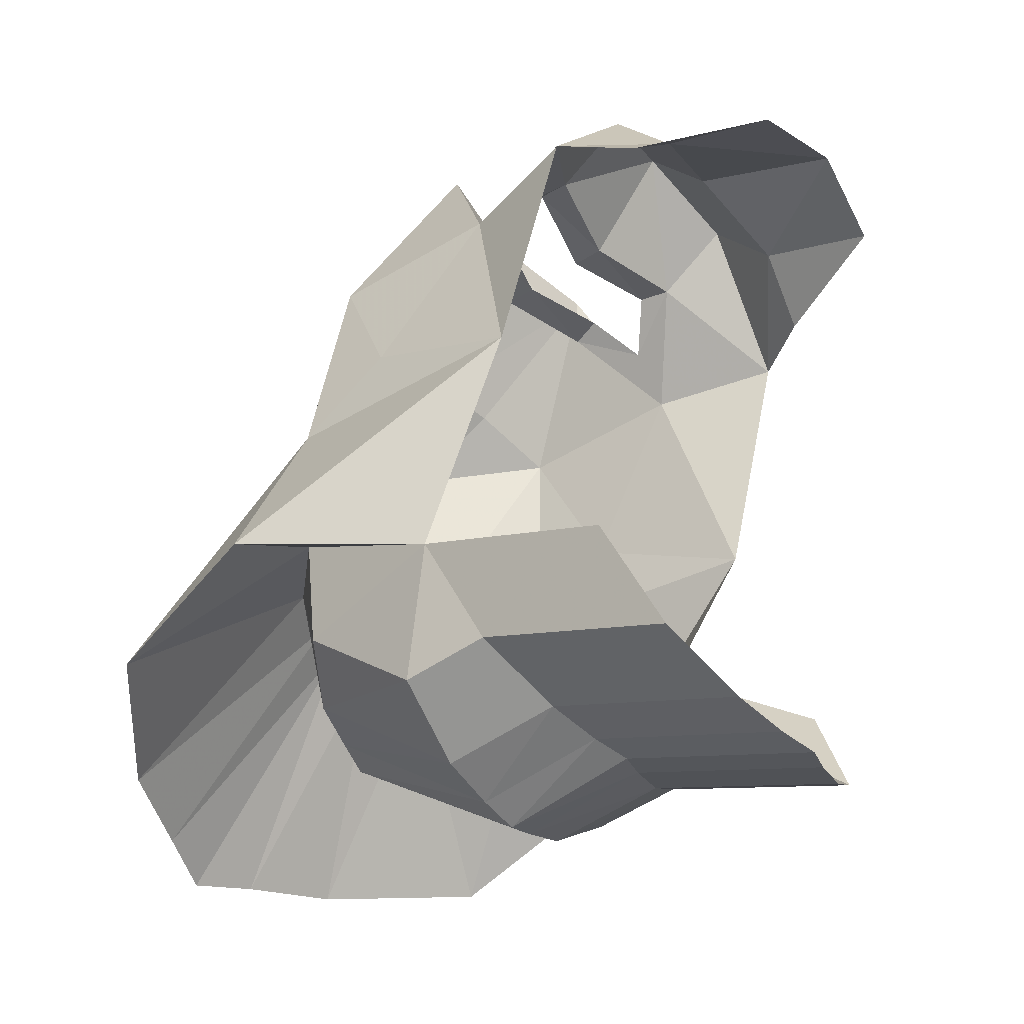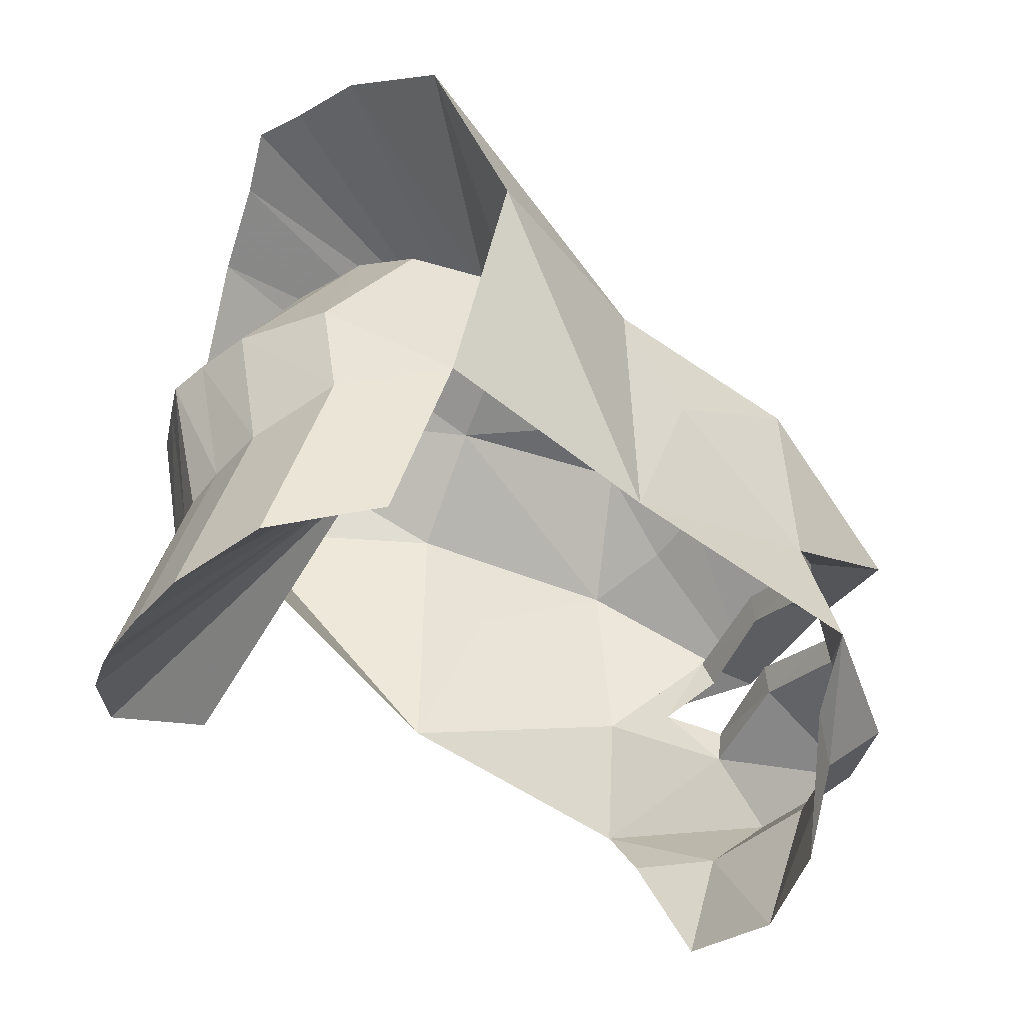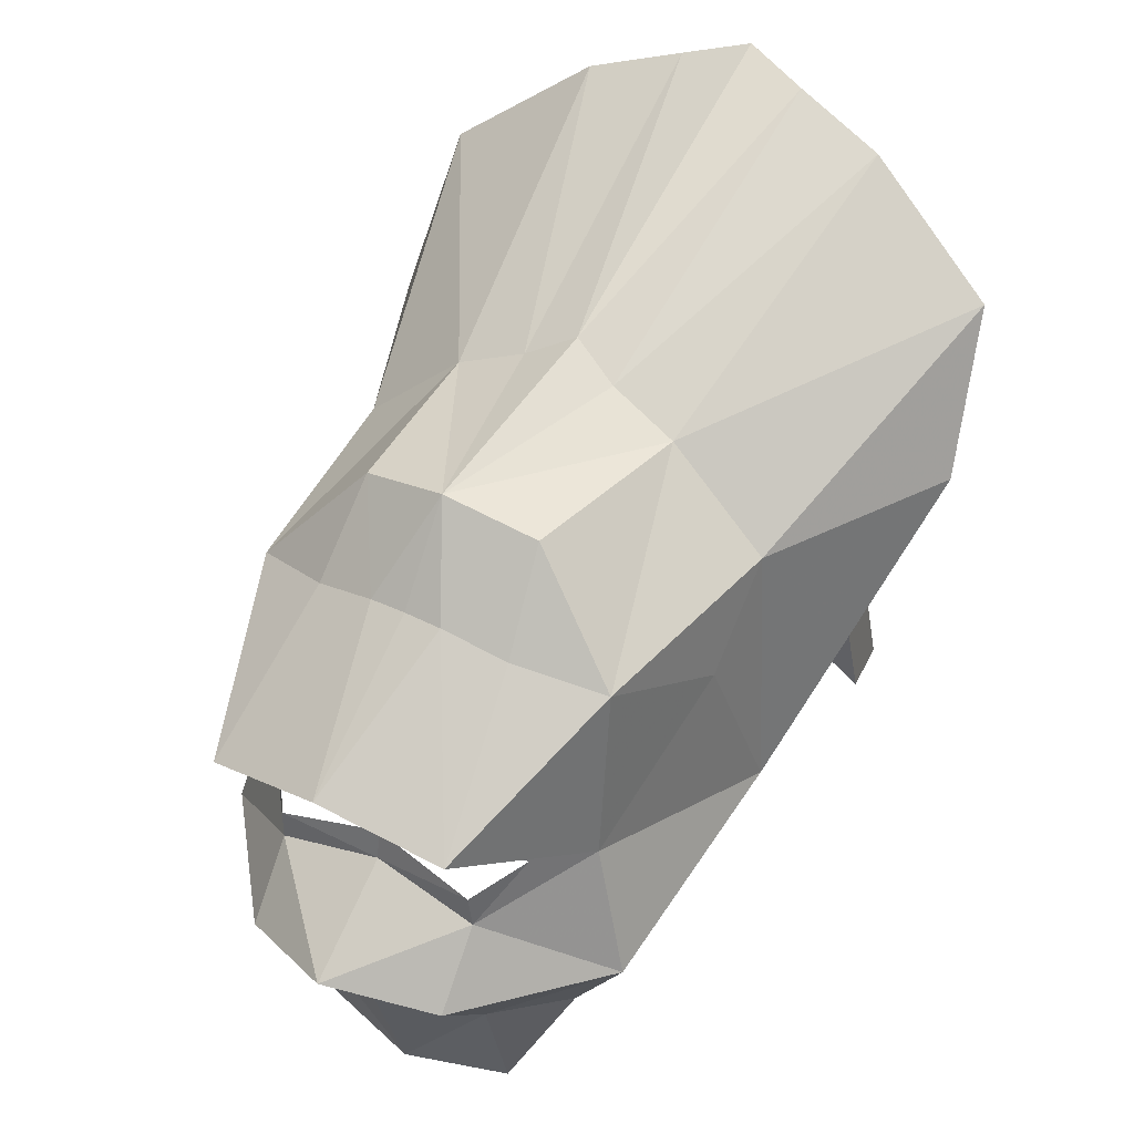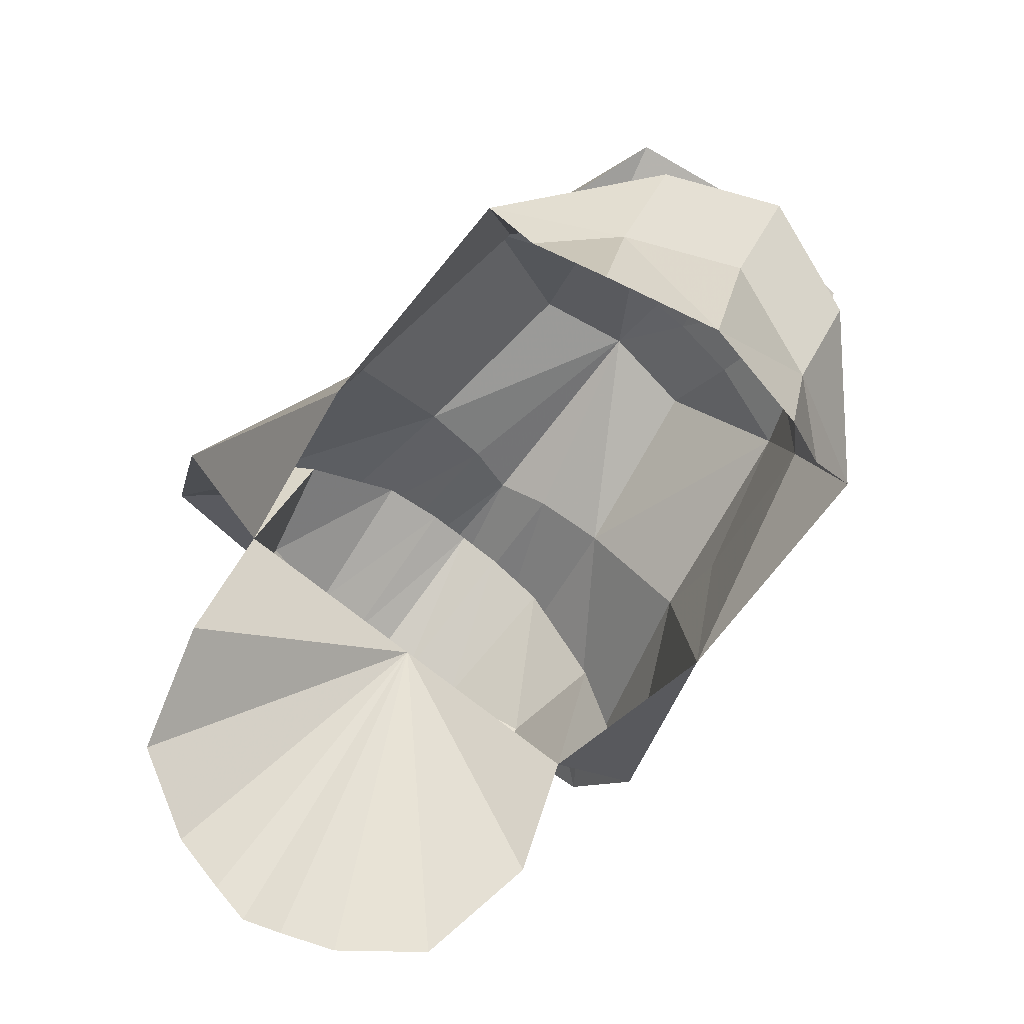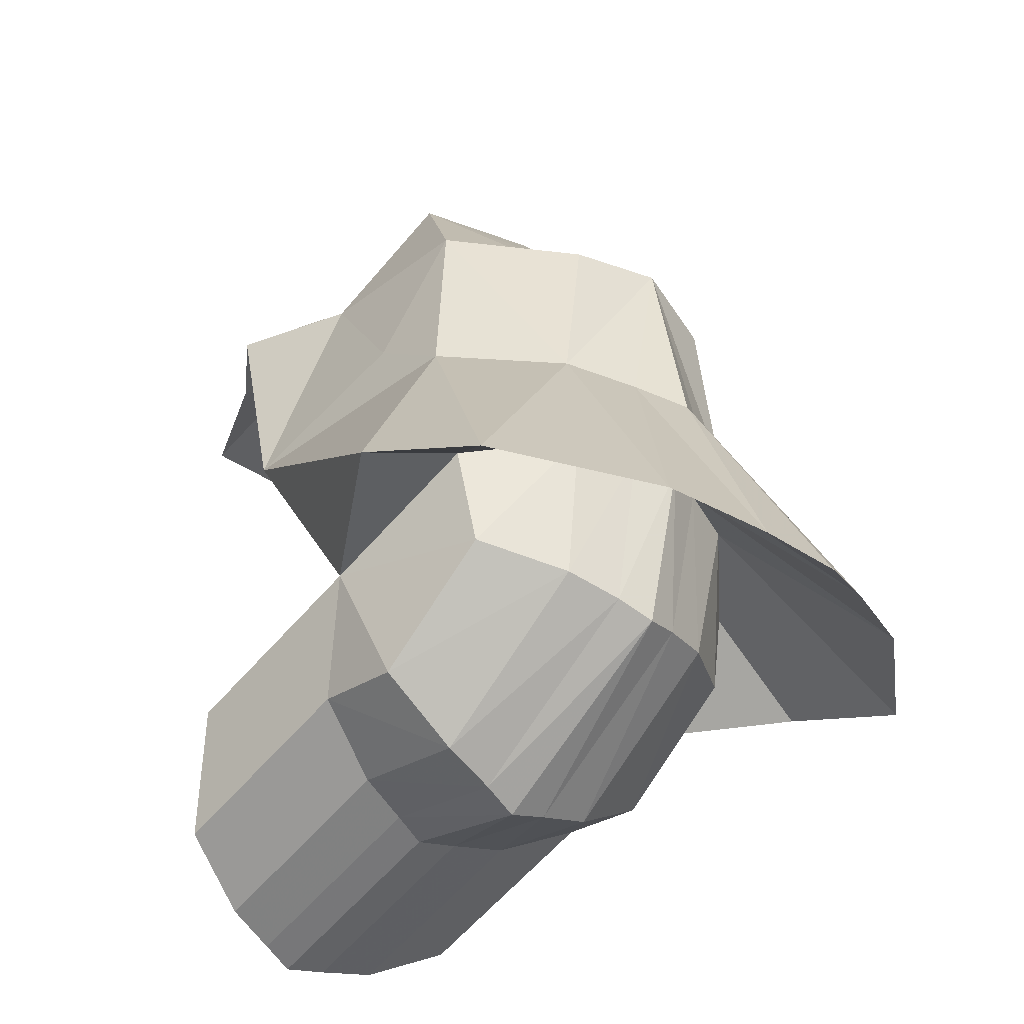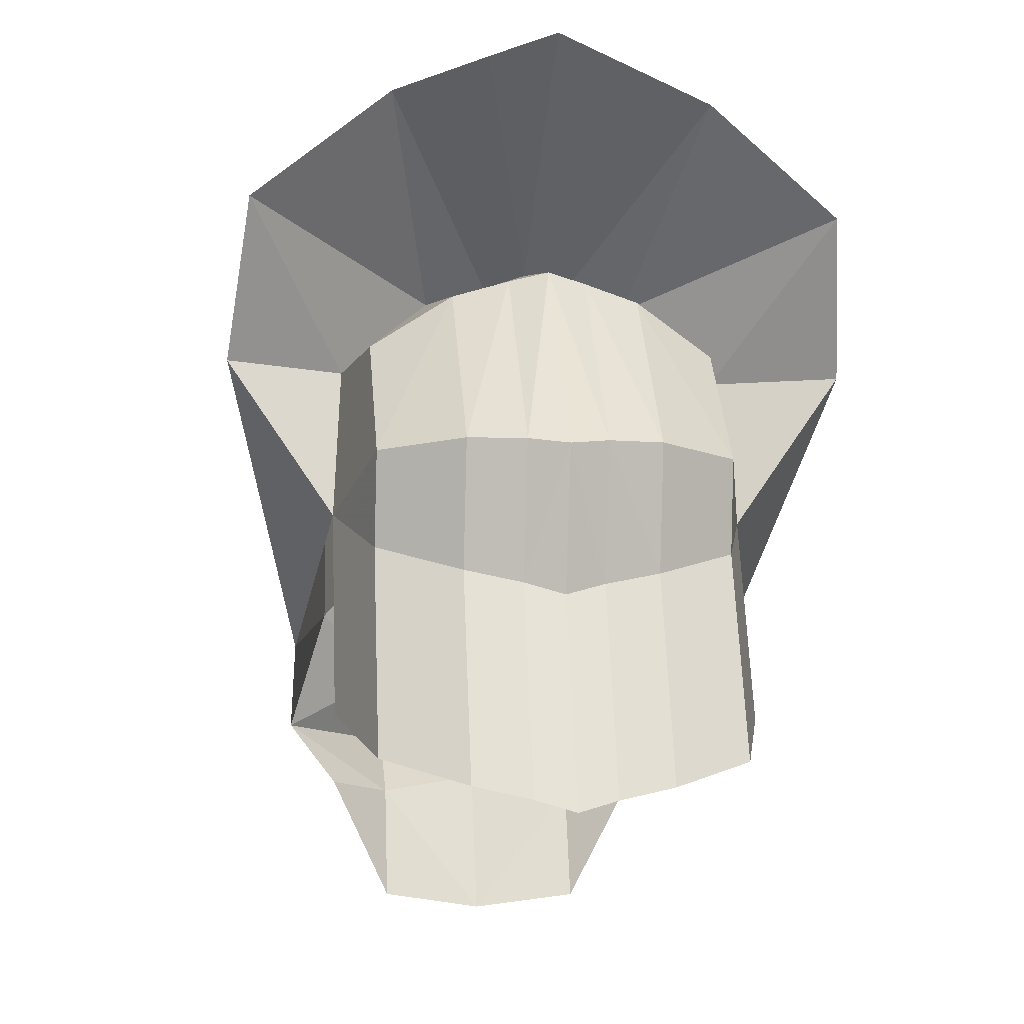
<metadata>
{"format":"obj","ext":"obj","renderer":"f3d","projection":"perspective","resolution":1024,"background":"white","views":[{"elev":-37.4,"azim":-55.1,"up":"+Z"},{"elev":-39.4,"azim":-119.9,"up":"+Y"},{"elev":39.0,"azim":32.4,"up":"+Y"},{"elev":-79.8,"azim":-37.5,"up":"+Y"},{"elev":-40.8,"azim":135.8,"up":"+Z"},{"elev":-9.4,"azim":172.1,"up":"+Y"}]}
</metadata>
<code>
o SquidHelm_Cube.004
v -0.07852 0.03749 0.09392
v -0.07794 -0.03631 0.1003
v -0.05256 -0.004264 0.1653
v -0.09108 0.04682 0.004403
v -0.04915 0.08426 0.002284
v -0.09637 -0.06183 0.005168
v -0.03839 0.08304 0.07931
v 0.07852 0.03749 0.09392
v 0.07794 -0.03631 0.1003
v 0.05256 -0.004264 0.1653
v 0.09108 0.04682 0.004403
v 0.04915 0.08426 0.002284
v 0.09637 -0.06183 0.005168
v 0.03839 0.08304 0.07931
v -0 0.007852 0.1726
v -0 0.09238 0.0851
v -0.04264 0.04685 0.107
v -0.01564 0.05371 0.1109
v 0.01564 0.05371 0.1109
v -0 0.05467 0.1114
v 0.04264 0.04685 0.107
v 0.08879 0.008967 0.03457
v -0.08879 0.008967 0.03457
v -0.02027 0.09703 -0.001071
v 0.02027 0.09703 -0.001071
v -0 0.1084 -0.007576
v -0.1233 0.1101 -0.1093
v -0.06651 0.153 -0.1225
v -0.1304 0.0484 -0.07721
v 0.1233 0.1101 -0.1093
v 0.06651 0.153 -0.1225
v 0.1304 0.0484 -0.07721
v -0.02743 0.1669 -0.1301
v 0.02743 0.1669 -0.1301
v -0 0.1755 -0.1377
v -0.08092 0.05077 -0.04787
v -0.04366 0.08459 -0.03913
v 0.08092 0.05077 -0.04787
v 0.04366 0.08459 -0.03913
v -0.01801 0.09319 -0.03808
v 0.01801 0.09319 -0.03808
v -0 0.09943 -0.03901
v -0.072 0.05295 -0.09065
v -0.03885 0.073 -0.1003
v -0.08562 -0.01598 -0.07721
v 0.072 0.05295 -0.09065
v 0.03885 0.073 -0.1003
v -0.01602 0.07897 -0.1052
v 0.01602 0.07897 -0.1052
v -0 0.08222 -0.1097
v -0.072 0.00178 -0.1302
v -0.03885 0.00354 -0.1524
v 0.072 0.00178 -0.1302
v 0.03885 0.00354 -0.1524
v -0.01602 0.002335 -0.16
v 0.01602 0.002335 -0.16
v -0 1.6e-05 -0.1651
v -0.072 -0.03603 -0.1239
v -0.03885 -0.04709 -0.1432
v 0.072 -0.03603 -0.1239
v 0.03885 -0.04709 -0.1432
v -0.01602 -0.05238 -0.1488
v 0.01602 -0.05238 -0.1488
v -0 -0.05718 -0.1518
v 0.08562 -0.1009 -0.1041
v -0.072 -0.1209 -0.1508
v -0.01602 -0.1373 -0.1757
v 0.01602 -0.1373 -0.1757
v 0.08562 -0.01598 -0.07721
v -0.08562 -0.1009 -0.1041
v -0.03885 -0.132 -0.1701
v 0.072 -0.1209 -0.1508
v 0.03885 -0.132 -0.1701
v -0 -0.1421 -0.1786
v -0 -0.01598 -0.07721
v -0.04495 -0.008902 0.1318
v 0.04495 -0.008902 0.1318
v -0 0.00146 0.1302
v -0.09312 -0.08918 0.1064
v -0.04495 -0.06177 0.1378
v 0.09312 -0.08918 0.1064
v 0.04495 -0.06177 0.1378
v -0 -0.05141 0.1363
v -0.04495 -0.09205 0.1605
v 0.04495 -0.09205 0.1605
v -0 -0.08364 0.1786
v -0.04495 -0.119 0.1312
v 0.04495 -0.119 0.1312
v -0 -0.1106 0.1493
v -0.07186 -0.1161 0.107
v -0.04495 -0.1695 0.1164
v 0.07186 -0.1161 0.107
v 0.04495 -0.1695 0.1164
v -0 -0.1755 0.1265
v -0.04132 -0.02129 0.1354
v -0 -0.01201 0.1318
v 0.04132 -0.02129 0.1354
v -0.04391 -0.04773 0.1391
v -0 -0.03794 0.1348
v 0.04391 -0.04773 0.1391
v -0.05917 -0.03536 0.1199
v 0.05917 -0.03536 0.1199
f 1 3 17
f 16 5 7
f 1 2 3
f 5 4 1
f 23 4 6
f 5 16 24
f 7 5 1
f 18 17 3
f 1 4 23
f 20 16 18
f 21 10 8
f 16 14 12
f 8 10 9
f 12 8 11
f 13 11 22
f 14 8 12
f 19 10 21
f 8 9 22
f 20 19 16
f 7 1 17
f 15 10 19
f 19 21 14
f 15 20 18
f 7 17 18
f 14 21 8
f 9 13 22
f 11 8 22
f 2 23 6
f 2 1 23
f 16 25 26
f 16 26 24
f 16 12 25
f 24 33 28
f 25 12 31
f 26 35 33
f 26 25 34
f 11 13 32
f 12 11 30
f 4 27 29
f 5 28 27
f 28 33 40
f 31 39 41
f 33 35 42
f 34 41 42
f 30 38 39
f 27 28 37
f 40 48 44
f 41 39 47
f 42 50 48
f 42 41 49
f 39 38 46
f 37 44 43
f 48 55 52
f 49 47 54
f 50 57 55
f 50 49 56
f 47 46 53
f 44 52 51
f 55 62 59
f 56 54 61
f 57 64 62
f 57 56 63
f 54 53 60
f 52 59 58
f 29 27 36
f 45 36 43
f 45 43 51
f 45 51 58
f 29 45 6
f 30 11 32
f 6 4 29
f 63 61 73
f 64 63 68
f 61 60 72
f 59 71 66
f 62 67 71
f 64 74 67
f 32 69 38
f 38 69 46
f 46 69 53
f 53 69 60
f 60 69 65
f 58 66 70
f 69 32 13
f 45 29 36
f 30 32 38
f 15 78 77
f 15 3 76
f 3 15 18
f 20 15 19
f 9 81 13
f 6 79 2
f 82 83 86
f 80 84 86
f 85 86 89
f 84 87 89
f 88 89 94
f 87 91 94
f 65 69 75
f 45 70 75
f 72 65 75
f 70 66 75
f 71 67 75
f 68 73 75
f 67 74 75
f 74 68 75
f 66 71 75
f 73 72 75
f 81 82 85
f 80 79 84
f 81 85 88
f 79 90 87
f 92 88 93
f 87 90 91
f 9 10 77
f 3 2 76
f 2 79 80
f 92 81 88
f 84 79 87
f 81 9 82
f 96 78 76
f 96 97 77
f 98 80 83
f 100 99 83
f 101 95 76
f 102 9 77
f 101 2 80
f 102 100 82
f 16 19 14
f 16 7 18
f 5 24 28
f 34 25 31
f 24 26 33
f 35 26 34
f 31 12 30
f 4 5 27
f 37 28 40
f 34 31 41
f 40 33 42
f 35 34 42
f 31 30 39
f 36 27 37
f 37 40 44
f 49 41 47
f 40 42 48
f 50 42 49
f 47 39 46
f 36 37 43
f 44 48 52
f 56 49 54
f 48 50 55
f 57 50 56
f 54 47 53
f 43 44 51
f 52 55 59
f 63 56 61
f 55 57 62
f 64 57 63
f 61 54 60
f 51 52 58
f 68 63 73
f 74 64 68
f 73 61 72
f 58 59 66
f 59 62 71
f 62 64 67
f 72 60 65
f 45 58 70
f 10 15 77
f 78 15 76
f 85 82 86
f 83 80 86
f 88 85 89
f 86 84 89
f 93 88 94
f 89 87 94
f 95 96 76
f 78 96 77
f 99 98 83
f 82 100 83
f 2 101 76
f 97 102 77
f 98 101 80
f 9 102 82

</code>
